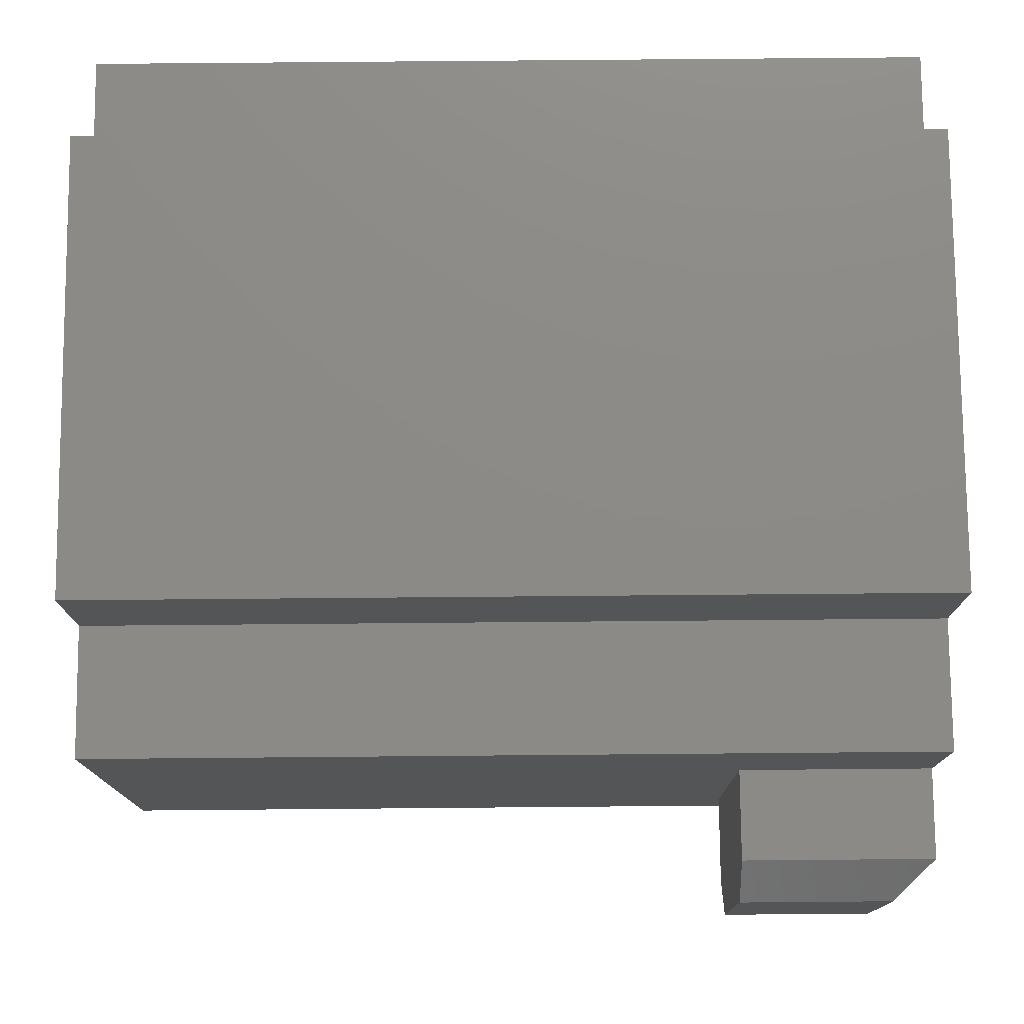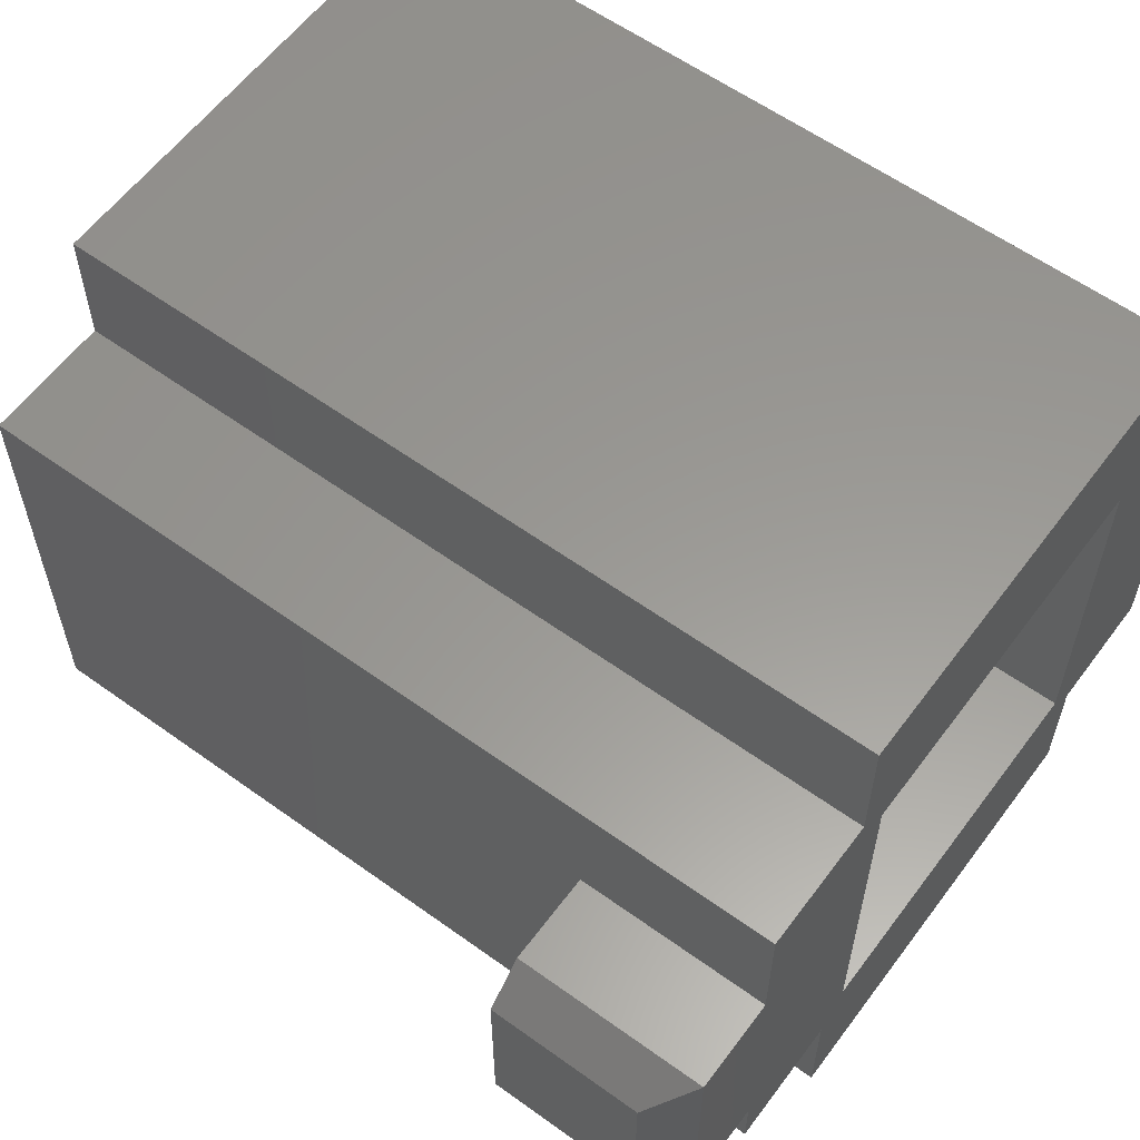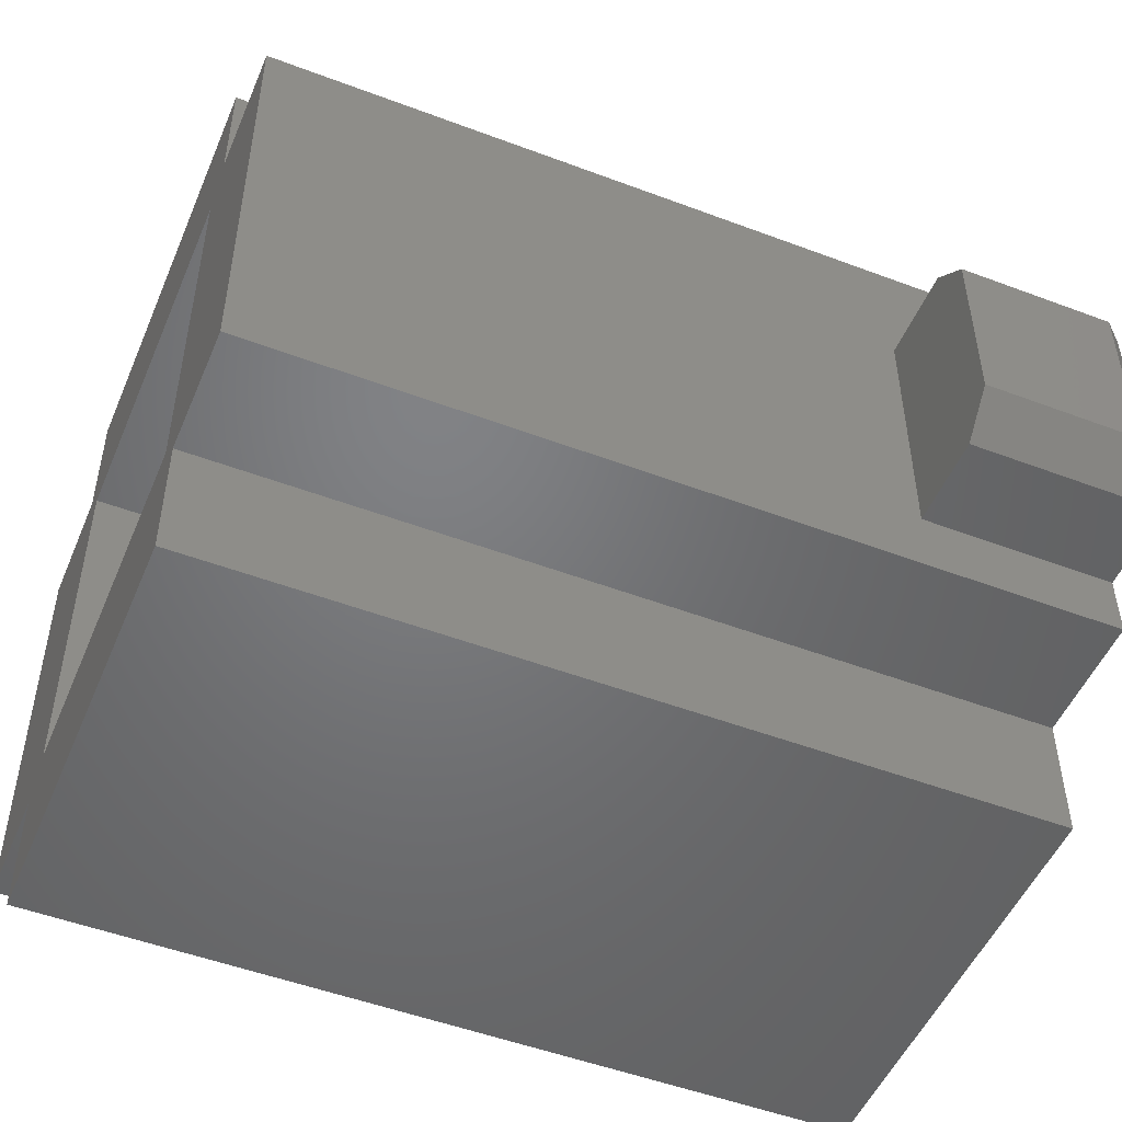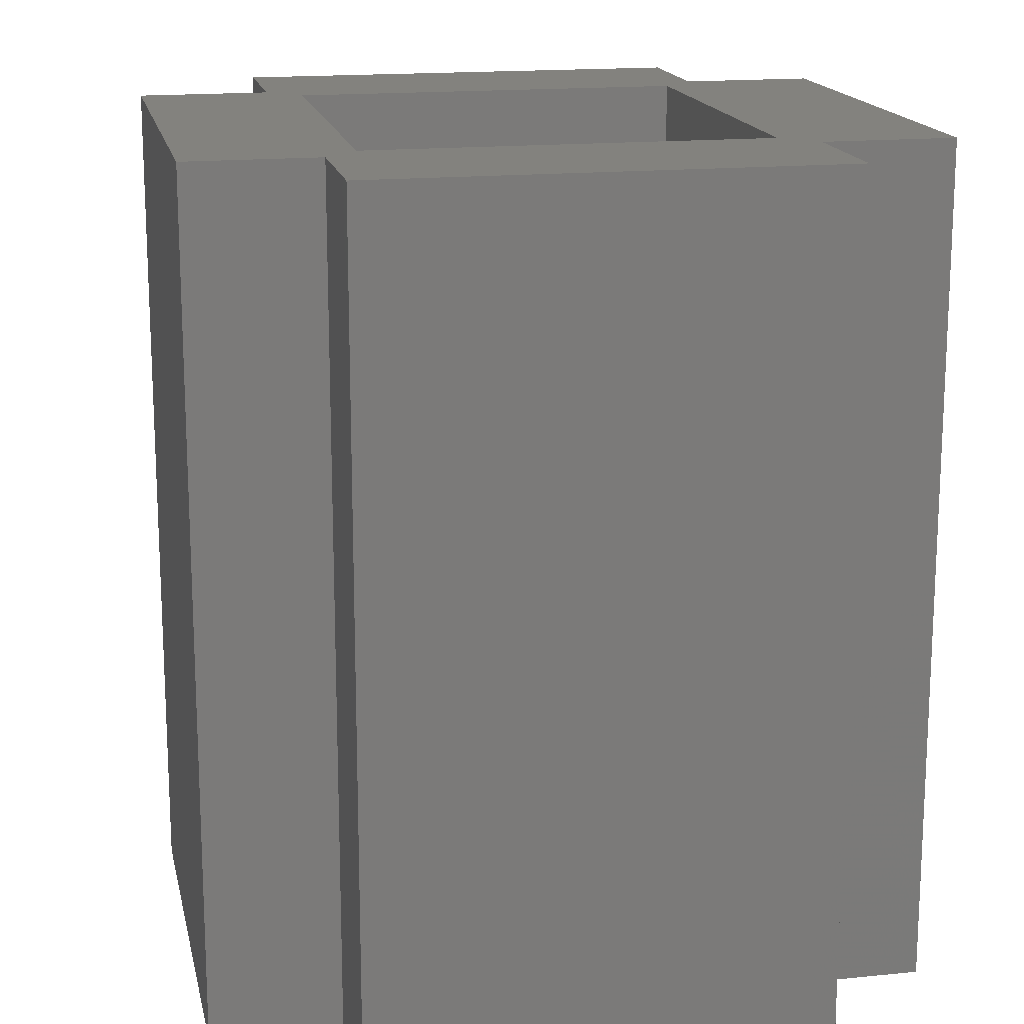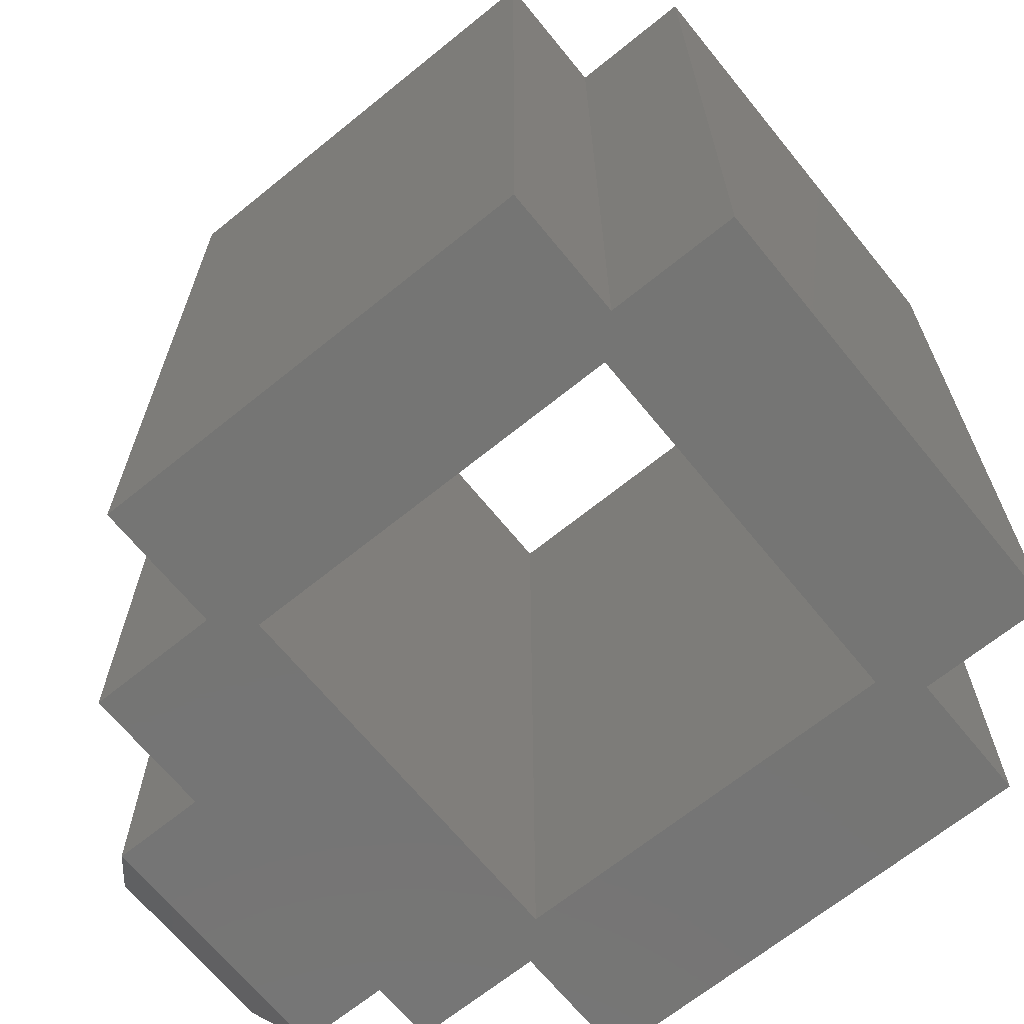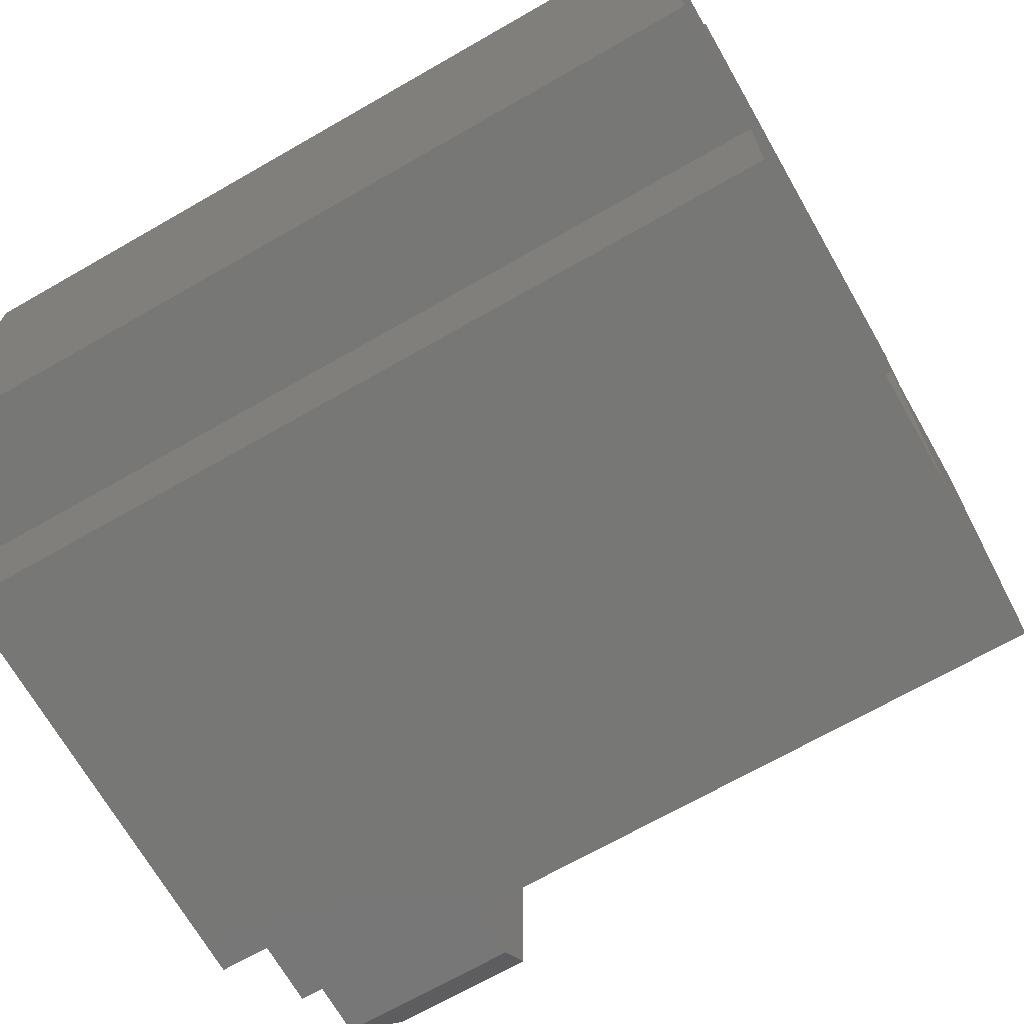
<metadata>
{"format":"stl","ext":"stl","renderer":"f3d","projection":"perspective","resolution":1024,"background":"white","views":[{"elev":77.0,"azim":89.5,"up":"+Y"},{"elev":59.3,"azim":126.5,"up":"+Y"},{"elev":-50.4,"azim":67.5,"up":"+Y"},{"elev":16.5,"azim":-101.7,"up":"+Z"},{"elev":-67.2,"azim":-140.9,"up":"+Z"},{"elev":-69.5,"azim":-60.2,"up":"+Y"}]}
</metadata>
<code>
# stl→obj: 44 verts, 88 faces
v 27.5 -17.5 -32.5
v 27.5 -12.5 -32.5
v 27.5 -12.5 -17.5
v 27.5 7.5 -32.5
v 27.5 17.5 -32.5
v 27.5 7.5 -17.5
v 27.5 17.5 32.5
v 27.5 -17.5 32.5
v 17.5 -17.5 32.5
v -27.5 17.5 32.5
v -27.5 -17.5 32.5
v -17.5 -17.5 32.5
v -17.5 -27.5 32.5
v 17.5 -27.5 32.5
v -15 15 32.5
v 15 15 32.5
v -17.5 17.5 32.5
v 17.5 17.5 32.5
v -17.5 27.5 32.5
v 17.5 27.5 32.5
v -15 -15 32.5
v 15 -15 32.5
v 17.5 -17.5 -32.5
v -15 15 -32.5
v 17.5 17.5 -32.5
v 15 15 -32.5
v 34.5 7.5 -32.5
v 34.5 -12.5 -32.5
v 15 -15 -32.5
v -15 -15 -32.5
v -17.5 -17.5 -32.5
v 17.5 -27.5 -32.5
v -17.5 -27.5 -32.5
v -27.5 -17.5 -32.5
v -27.5 17.5 -32.5
v -17.5 17.5 -32.5
v -17.5 27.5 -32.5
v 17.5 27.5 -32.5
v 34.5 7.5 -17.5
v 34.5 -12.5 -17.5
v 37.5 -9.5 -17.5
v 37.5 4.5 -17.5
v 37.5 -9.5 -29.5
v 37.5 4.5 -29.5
f 1 2 3
f 4 5 6
f 6 5 7
f 6 7 3
f 3 7 8
f 3 8 1
f 9 8 7
f 10 11 12
f 13 14 9
f 15 16 17
f 17 16 18
f 17 18 19
f 19 18 20
f 10 12 17
f 13 9 12
f 15 17 21
f 21 17 12
f 21 12 22
f 22 12 9
f 22 9 16
f 16 9 7
f 16 7 18
f 2 1 23
f 24 25 26
f 26 25 5
f 27 28 4
f 4 28 2
f 5 4 26
f 26 4 2
f 26 2 29
f 29 2 23
f 29 23 30
f 30 23 31
f 31 23 32
f 31 32 33
f 31 34 30
f 30 34 35
f 30 35 24
f 24 35 36
f 24 36 25
f 25 36 37
f 25 37 38
f 17 19 36
f 36 19 37
f 10 17 35
f 35 17 36
f 11 10 34
f 34 10 35
f 12 11 31
f 31 11 34
f 13 12 33
f 33 12 31
f 14 13 32
f 32 13 33
f 9 14 23
f 23 14 32
f 8 9 1
f 1 9 23
f 18 7 25
f 25 7 5
f 20 18 38
f 38 18 25
f 19 20 37
f 37 20 38
f 15 21 24
f 24 21 30
f 21 22 30
f 30 22 29
f 22 16 29
f 29 16 26
f 16 15 26
f 26 15 24
f 27 4 39
f 39 4 6
f 6 3 40
f 41 42 40
f 40 42 39
f 40 39 6
f 40 3 28
f 28 3 2
f 43 44 41
f 41 44 42
f 44 27 42
f 42 27 39
f 43 28 44
f 44 28 27
f 28 43 40
f 40 43 41

</code>
